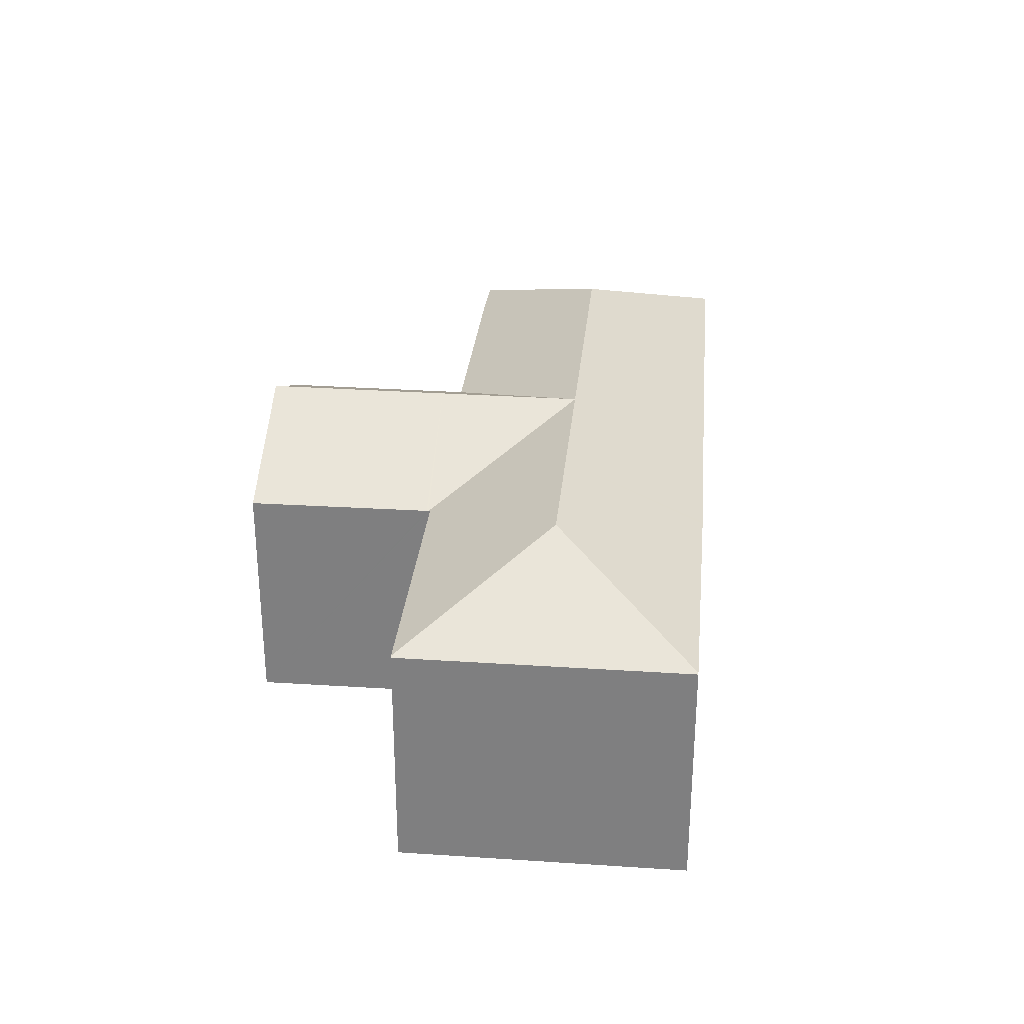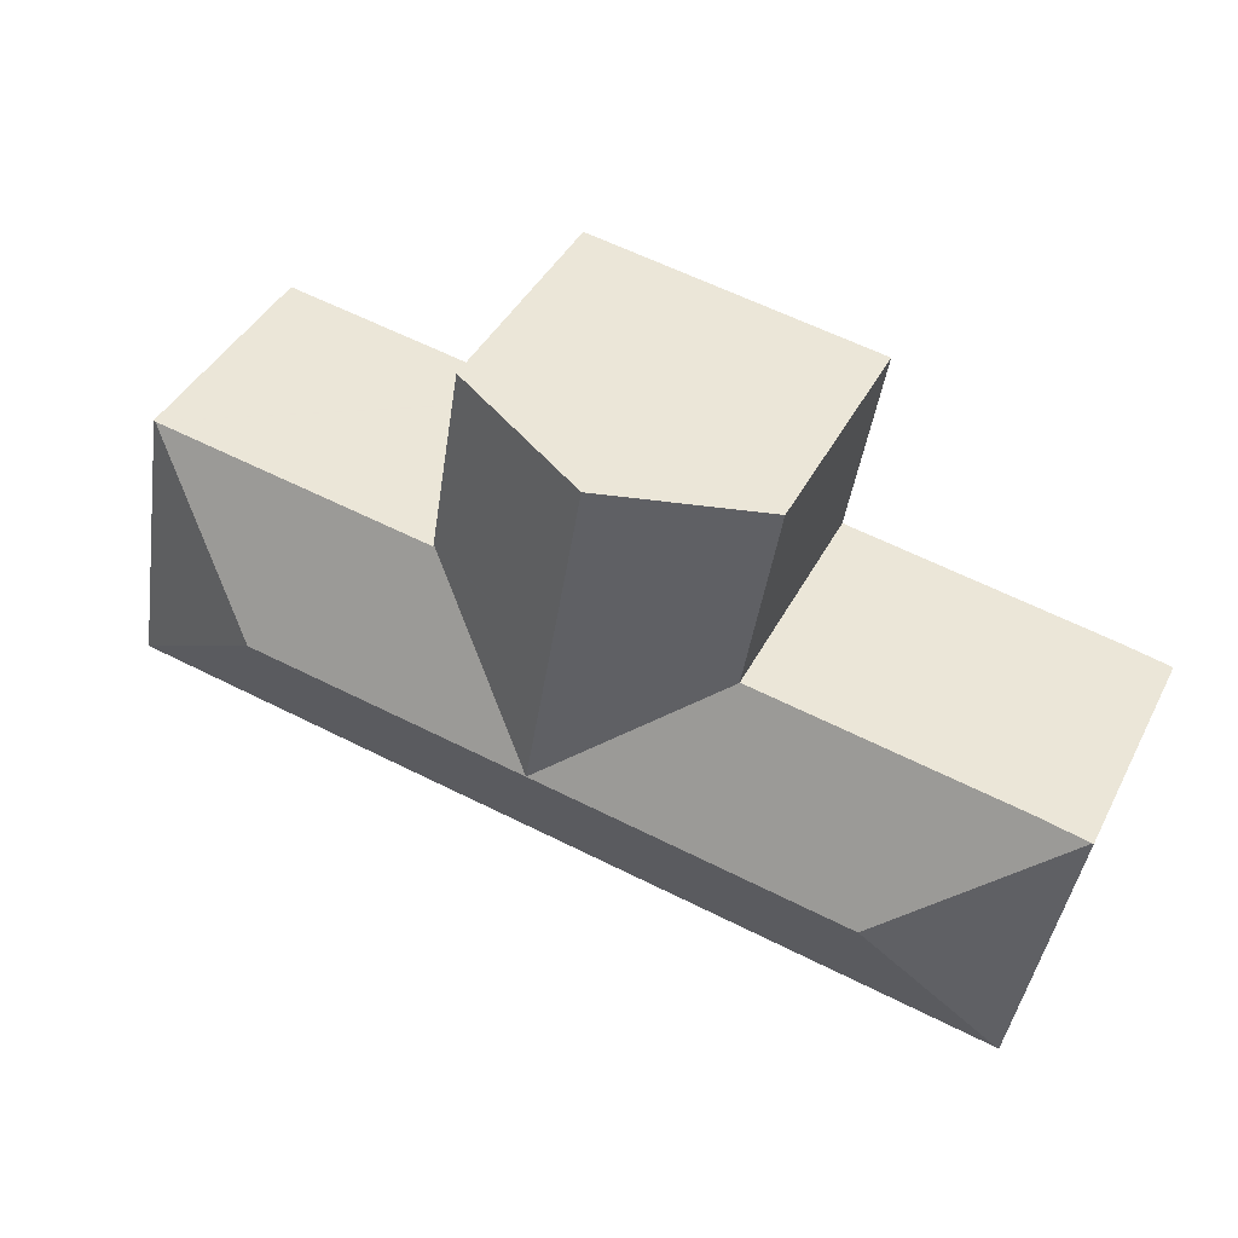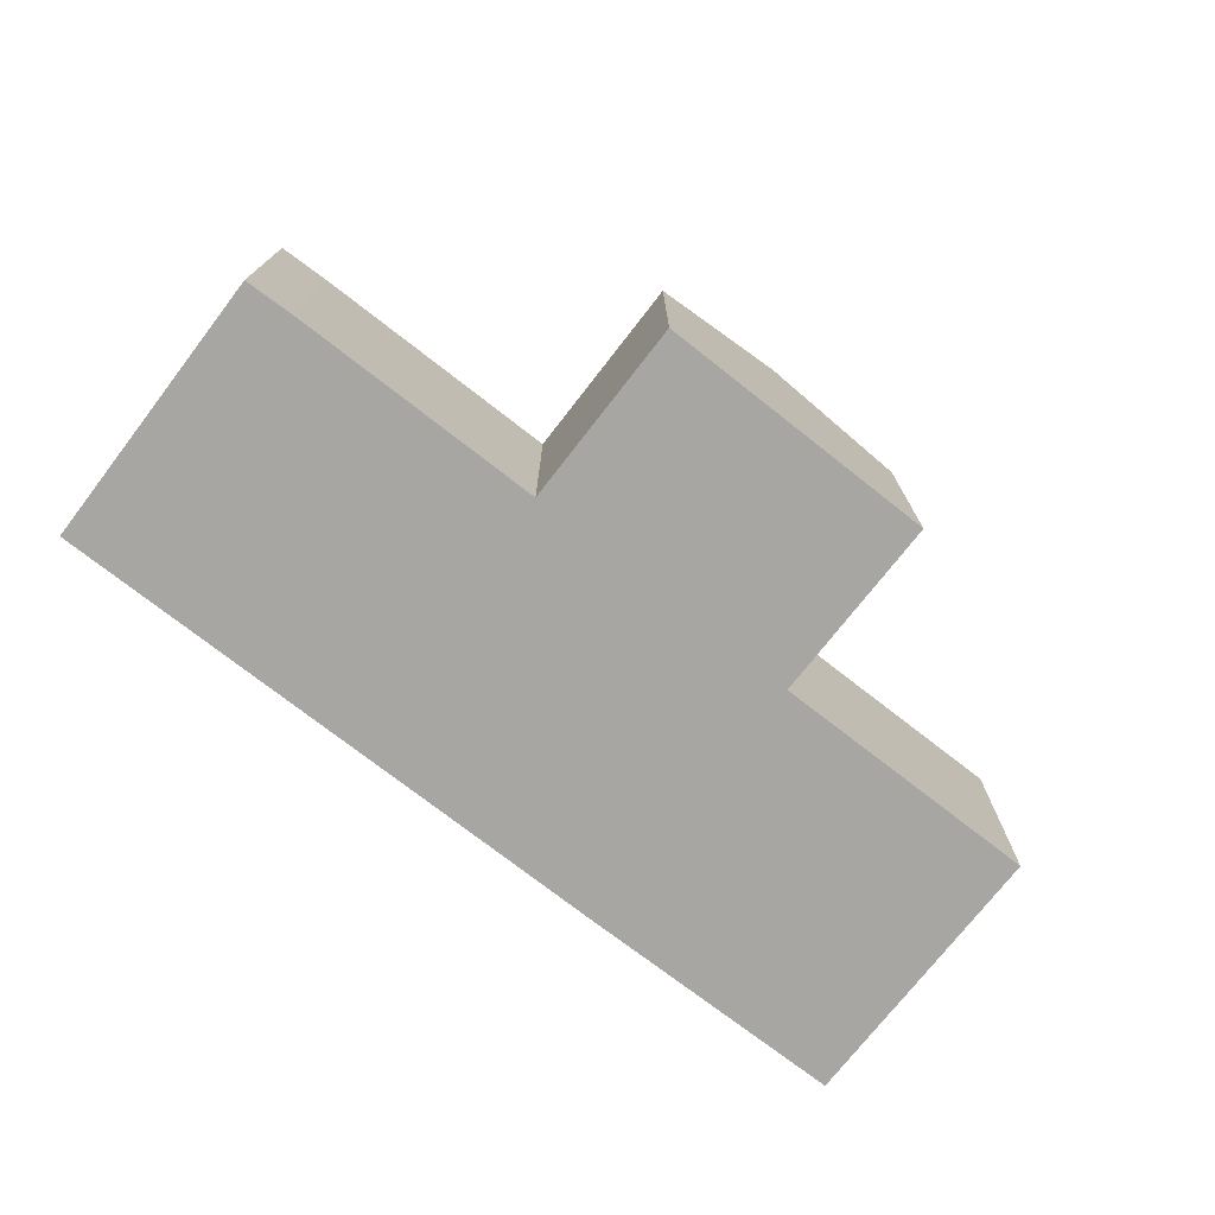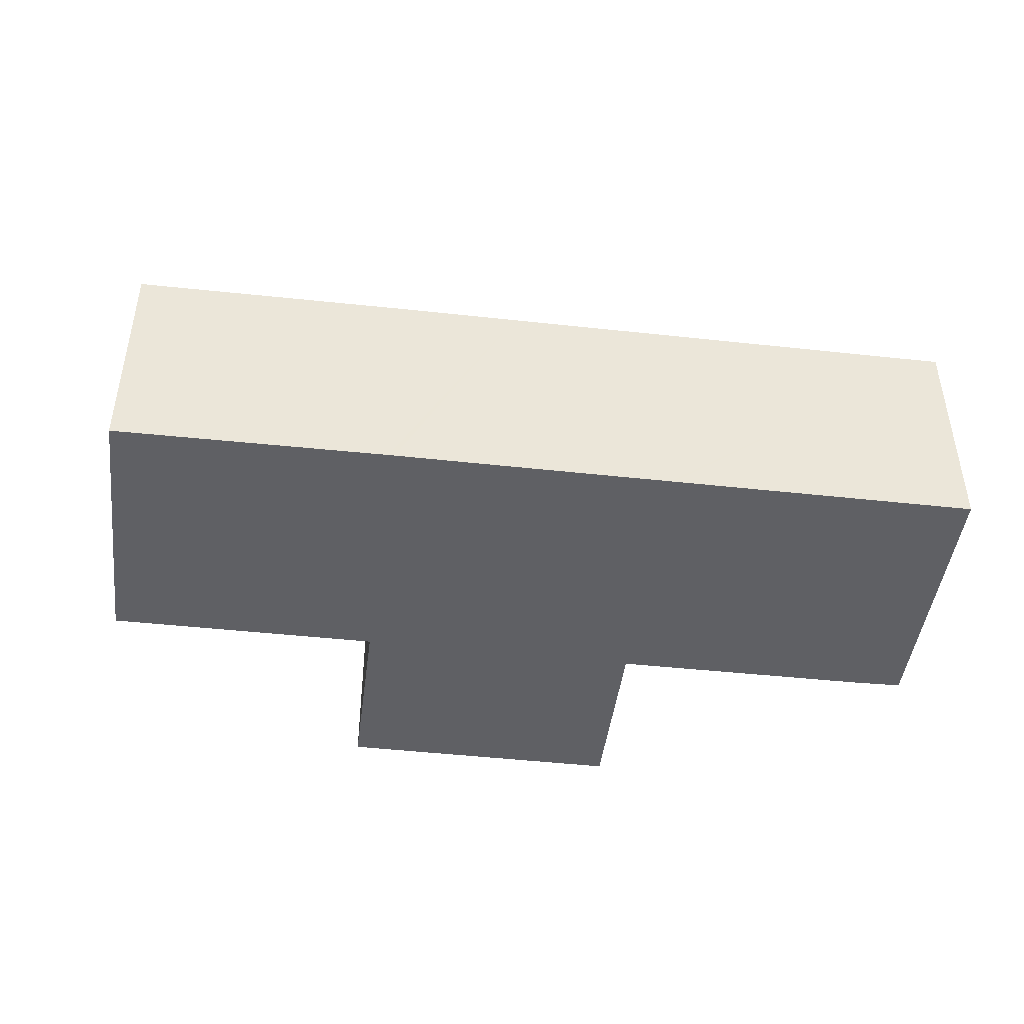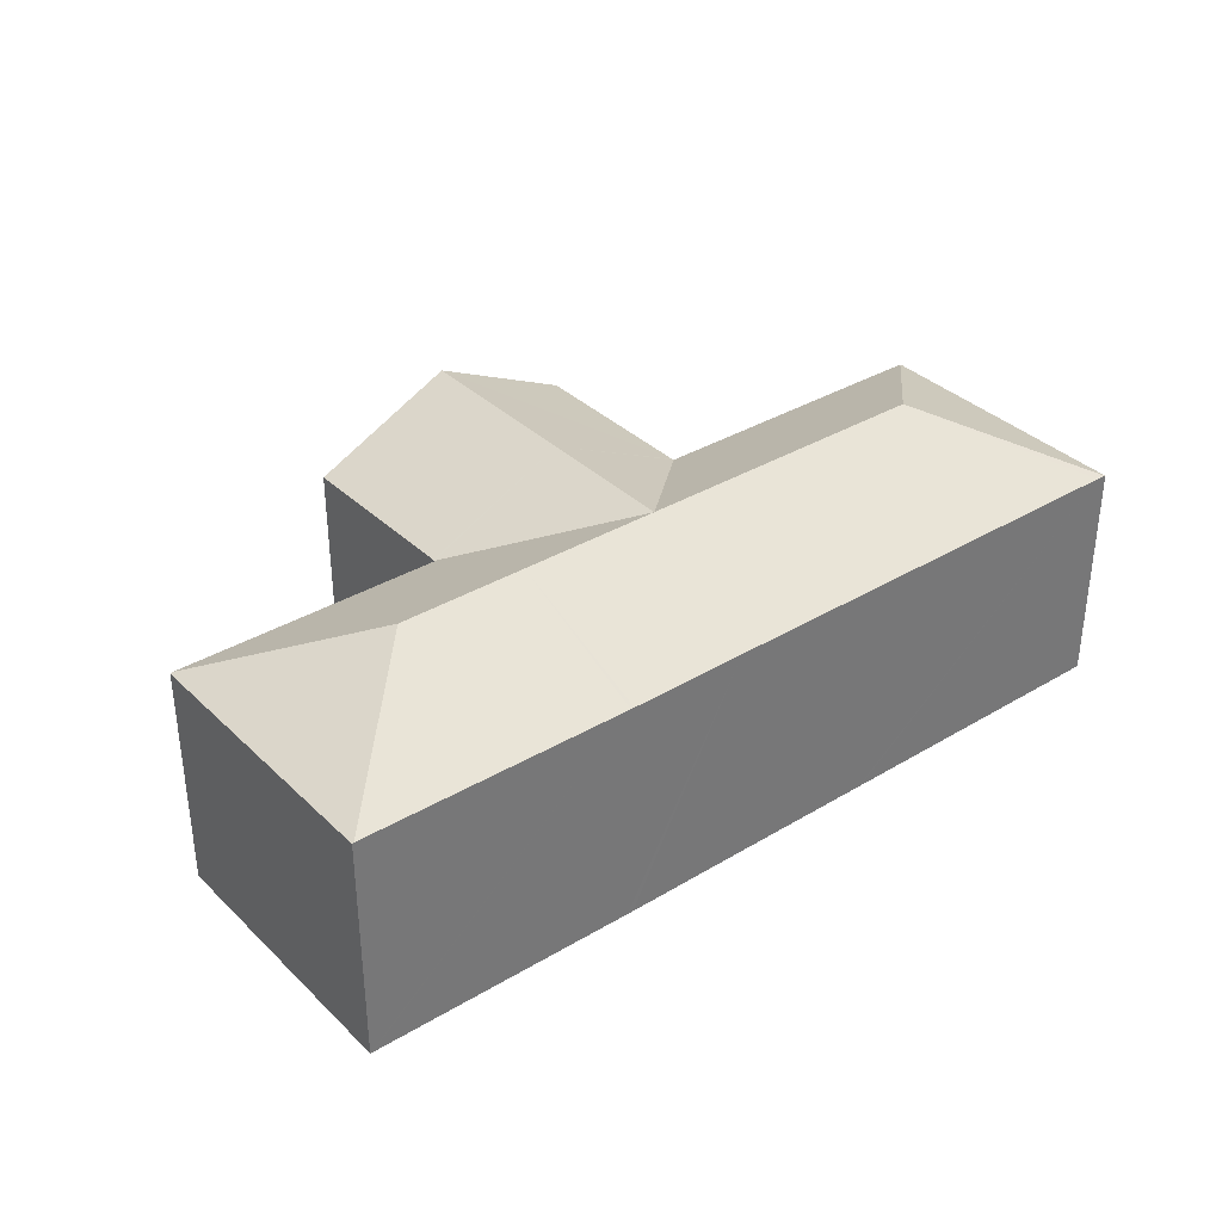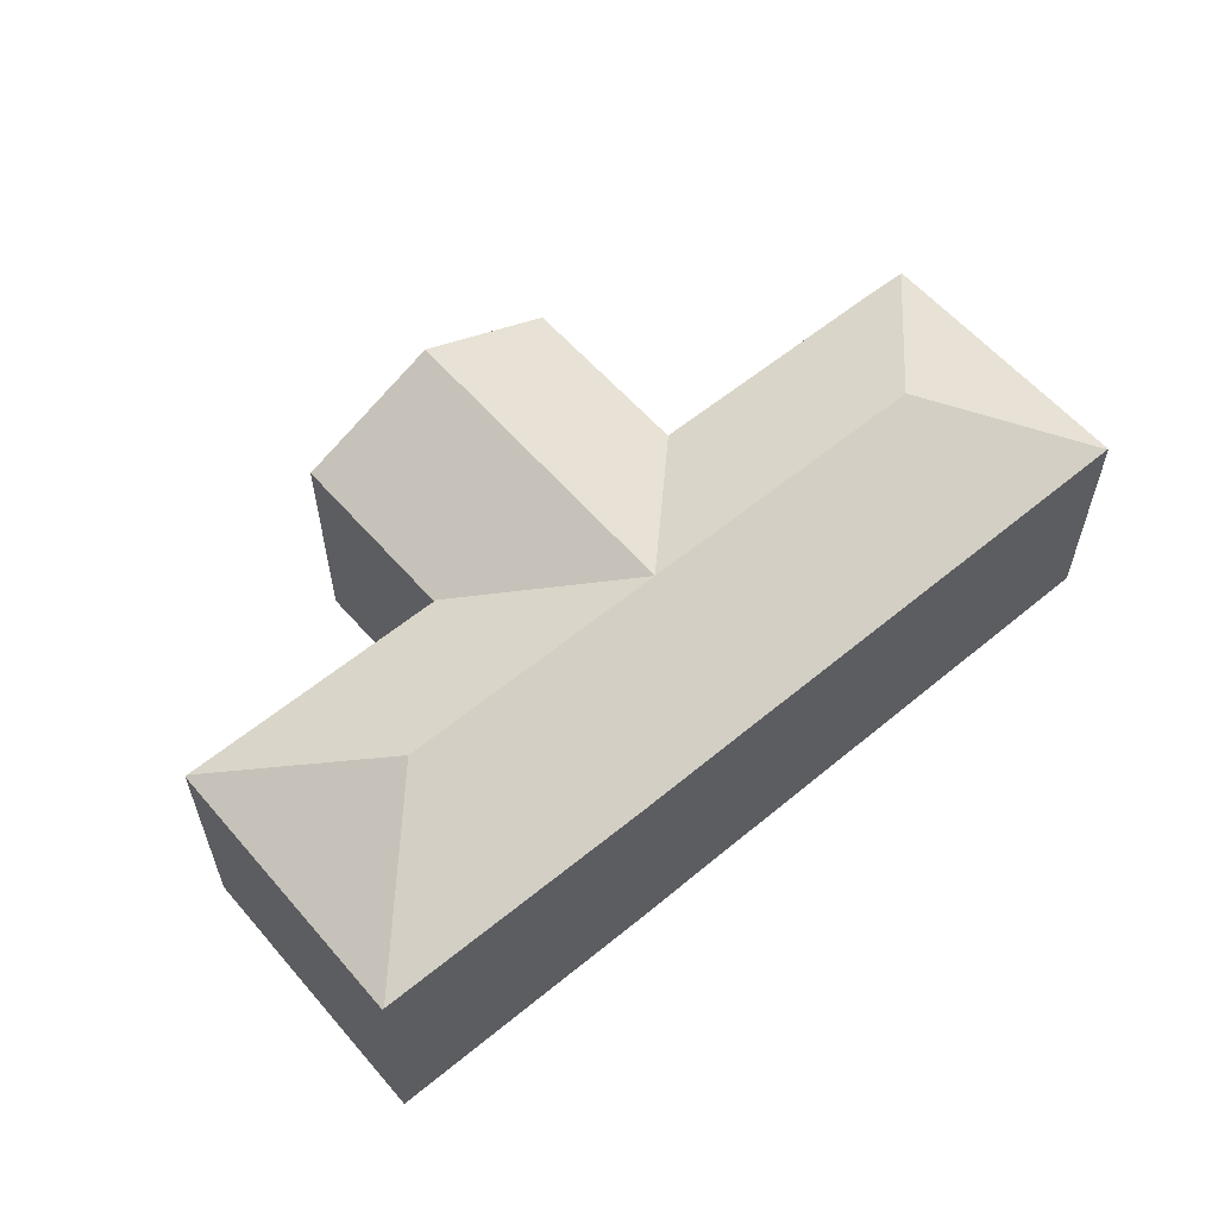
<metadata>
{"format":"obj","ext":"obj","renderer":"f3d","projection":"perspective","resolution":1024,"background":"white","views":[{"elev":29.5,"azim":86.0,"up":"+Y"},{"elev":41.1,"azim":-154.7,"up":"+Z"},{"elev":-74.1,"azim":-47.4,"up":"+Y"},{"elev":-44.8,"azim":163.3,"up":"+Y"},{"elev":35.0,"azim":131.9,"up":"+Y"},{"elev":58.4,"azim":130.0,"up":"+Y"}]}
</metadata>
<code>
v  20.99 13.22 -2.89
v  13.64 10.22 2.342
v  13.65 10.22 2.345
v  19.9 13.22 3.487
v  13.64 10.23 2.44
v  18.5 13.23 11.65
v  12.25 10.25 10.64
v  24.84 10.2 12.67
v  25.36 10.2 9.56
v  25.76 10.21 7.085
v  26.18 10.21 4.539
v  26.2 10.21 4.452
v  33.1 13.22 -0.865
v  26.3 10.25 4.383
v  38.26 10.26 6.369
v  27.34 13.22 -1.828
v  26.21 10.25 4.369
v  40.43 10.22 -6.028
v  38.34 10.22 6.383
v  40.37 10.25 -6.04
v  7.374 13.22 -5.168
v  2.68 10.25 -12.34
v  2.246 10.25 -12.41
v  15.73 10.24 -10.19
v  14.64 13.22 -3.952
v  15.87 10.24 -10.17
v  22.84 10.23 -9.018
v  28.13 10.22 -8.155
v  28.3 10.22 -8.126
v  28.4 10.22 -8.109
v  2.178 10.22 -12.43
v  0 10.22 6.257e-16
v  0.055 10.24 0.011
v  2.093 10.22 0.404
v  2.25 10.22 0.434
v  13.54 10.22 2.326
v  2.178 7.609e-16 -12.43
v  0 0 0
v  13.65 -1.436e-16 2.345
v  12.25 -6.518e-16 10.64
v  13.64 -1.494e-16 2.44
v  2.093 -2.474e-17 0.404
v  2.25 -2.657e-17 0.434
v  0.055 -6.736e-19 0.011
v  13.54 -1.424e-16 2.326
v  13.64 -1.434e-16 2.342
v  24.84 -7.761e-16 12.67
v  18.5 -7.134e-16 11.65
v  26.21 -2.675e-16 4.369
v  26.3 -2.684e-16 4.383
v  38.26 -3.9e-16 6.369
v  38.34 -3.908e-16 6.383
v  25.76 -4.338e-16 7.085
v  26.2 -2.726e-16 4.452
v  25.36 -5.854e-16 9.56
v  26.18 -2.779e-16 4.539
v  40.43 3.691e-16 -6.028
v  40.37 3.698e-16 -6.04
v  28.4 4.965e-16 -8.109
v  28.3 4.976e-16 -8.126
v  28.13 4.994e-16 -8.155
v  22.84 5.522e-16 -9.018
v  15.87 6.225e-16 -10.17
v  15.73 6.24e-16 -10.19
v  2.68 7.558e-16 -12.34
v  2.246 7.602e-16 -12.41
g defaultobject
f 1 2 3
f 4 3 5
f 1 3 4
f 6 5 7
f 5 6 4
f 8 4 6
f 4 8 9
f 4 9 10
f 4 10 11
f 4 11 12
f 1 4 12
f 13 14 15
f 14 13 16
f 14 16 17
f 17 1 12
f 1 17 16
f 18 15 19
f 15 18 13
f 13 18 20
f 21 22 23
f 22 21 24
f 24 21 25
f 24 25 26
f 26 25 27
f 27 25 1
f 27 1 28
f 28 1 16
f 28 16 29
f 29 16 30
f 30 16 20
f 20 16 13
f 31 21 23
f 21 31 32
f 21 32 33
f 34 21 33
f 21 34 35
f 21 35 36
f 21 36 25
f 25 36 2
f 25 2 1
f 37 32 31
f 32 37 38
f 3 7 5
f 7 3 39
f 7 39 40
f 40 39 41
f 32 34 33
f 34 32 38
f 34 38 35
f 35 38 42
f 35 42 43
f 42 38 44
f 43 36 35
f 36 43 45
f 36 45 2
f 2 45 3
f 3 45 39
f 39 45 46
f 40 6 7
f 6 40 8
f 8 40 47
f 47 40 48
f 49 14 17
f 14 49 15
f 15 49 50
f 15 50 51
f 15 51 19
f 19 51 52
f 47 9 8
f 9 47 10
f 10 47 11
f 11 47 12
f 12 47 17
f 17 47 53
f 17 53 54
f 17 54 49
f 53 47 55
f 54 53 56
f 52 18 19
f 18 52 57
f 57 20 18
f 20 57 30
f 30 57 58
f 30 58 59
f 30 59 29
f 29 59 28
f 28 59 27
f 27 59 60
f 27 60 61
f 27 61 62
f 27 62 26
f 26 62 63
f 26 63 24
f 24 63 22
f 22 63 64
f 22 64 65
f 22 65 23
f 23 65 31
f 31 65 37
f 37 65 66
f 53 54 56
f 52 58 57
f 58 52 59
f 59 52 51
f 59 51 50
f 59 50 60
f 60 50 49
f 60 49 61
f 61 49 54
f 61 54 53
f 61 53 55
f 61 55 47
f 61 47 48
f 61 48 62
f 62 48 63
f 63 48 40
f 63 40 41
f 63 41 39
f 63 39 64
f 39 65 64
f 65 39 46
f 65 46 45
f 65 45 43
f 65 43 42
f 65 42 44
f 65 44 66
f 66 44 37
f 37 44 38

</code>
